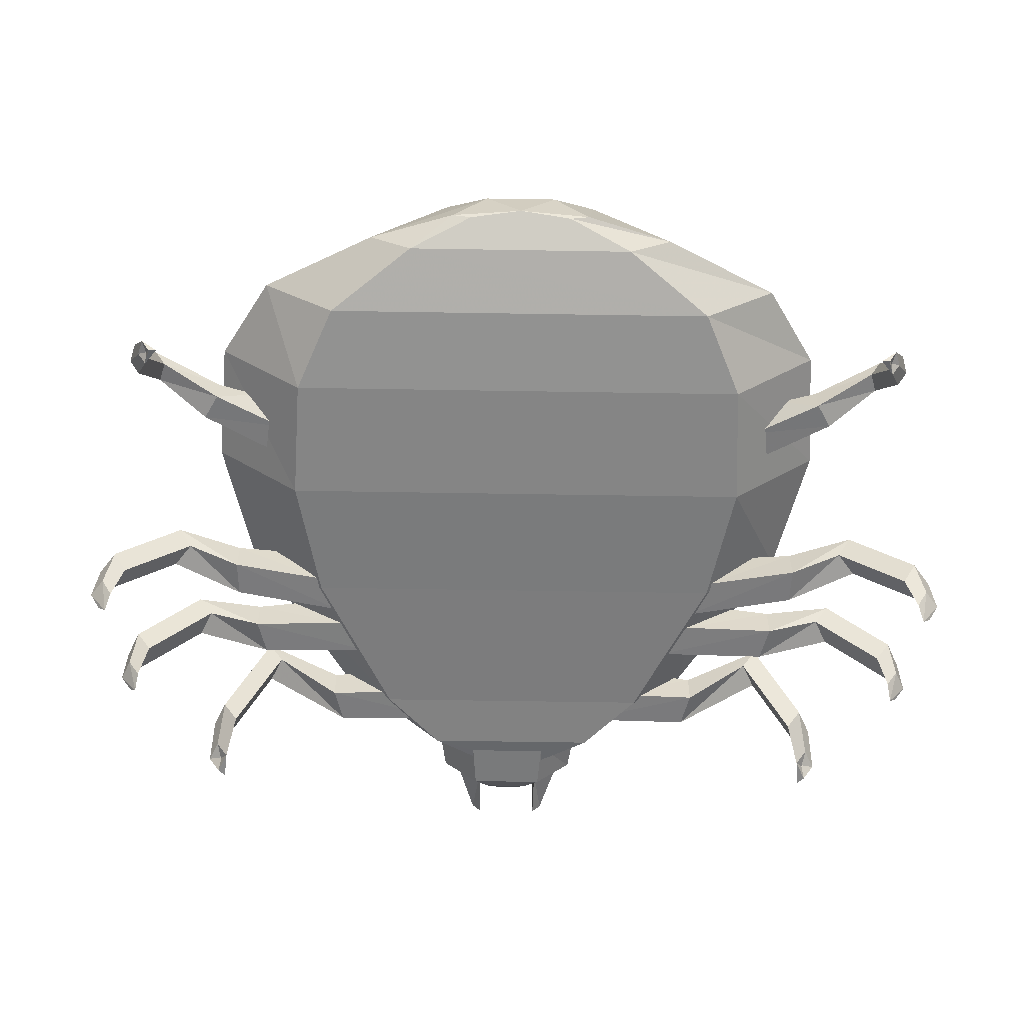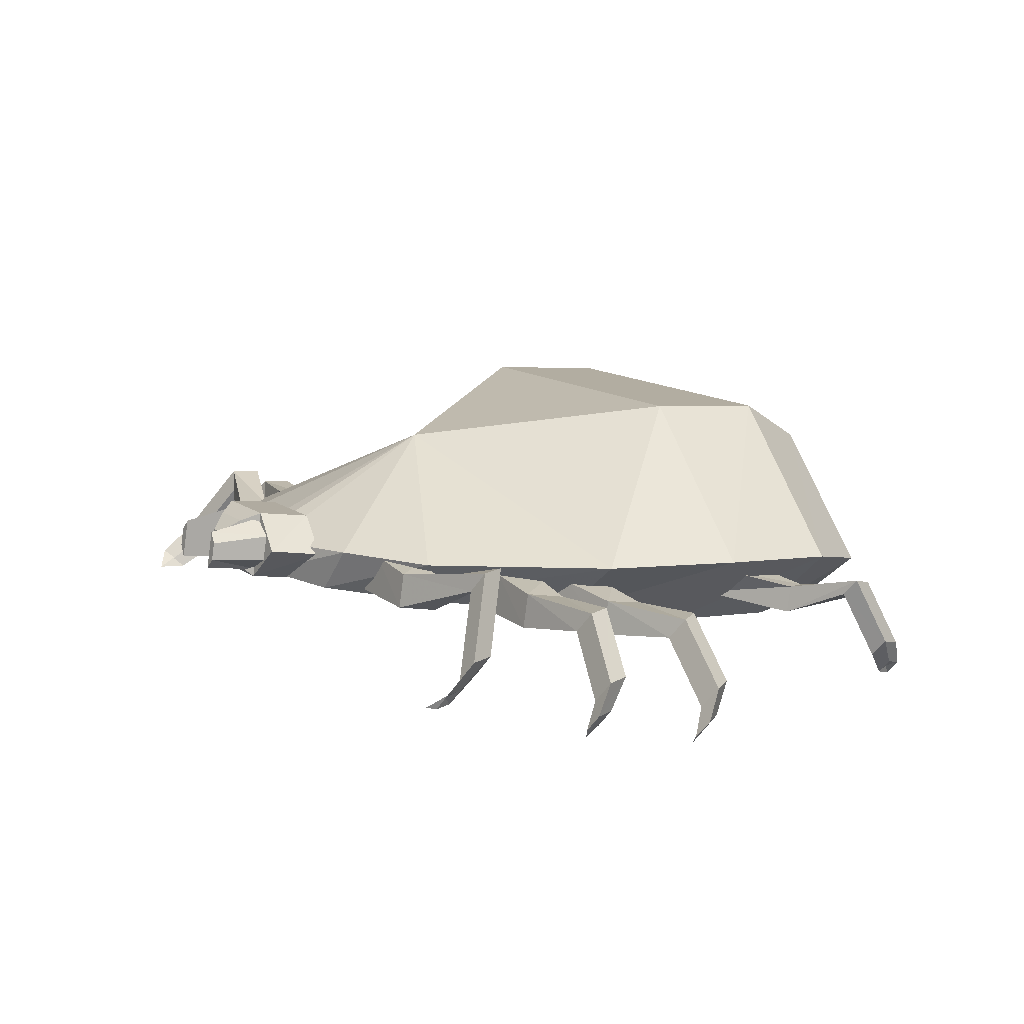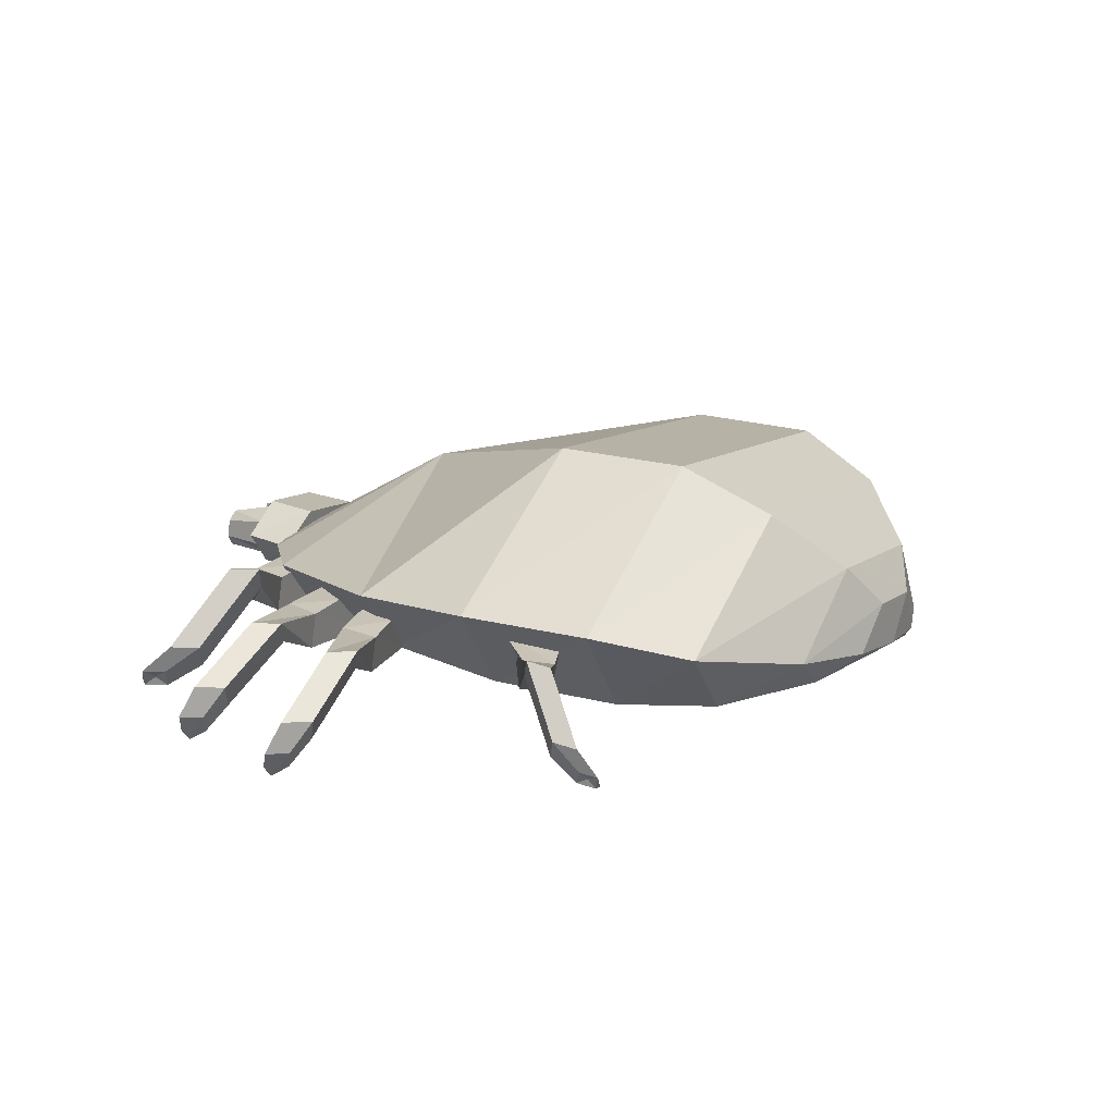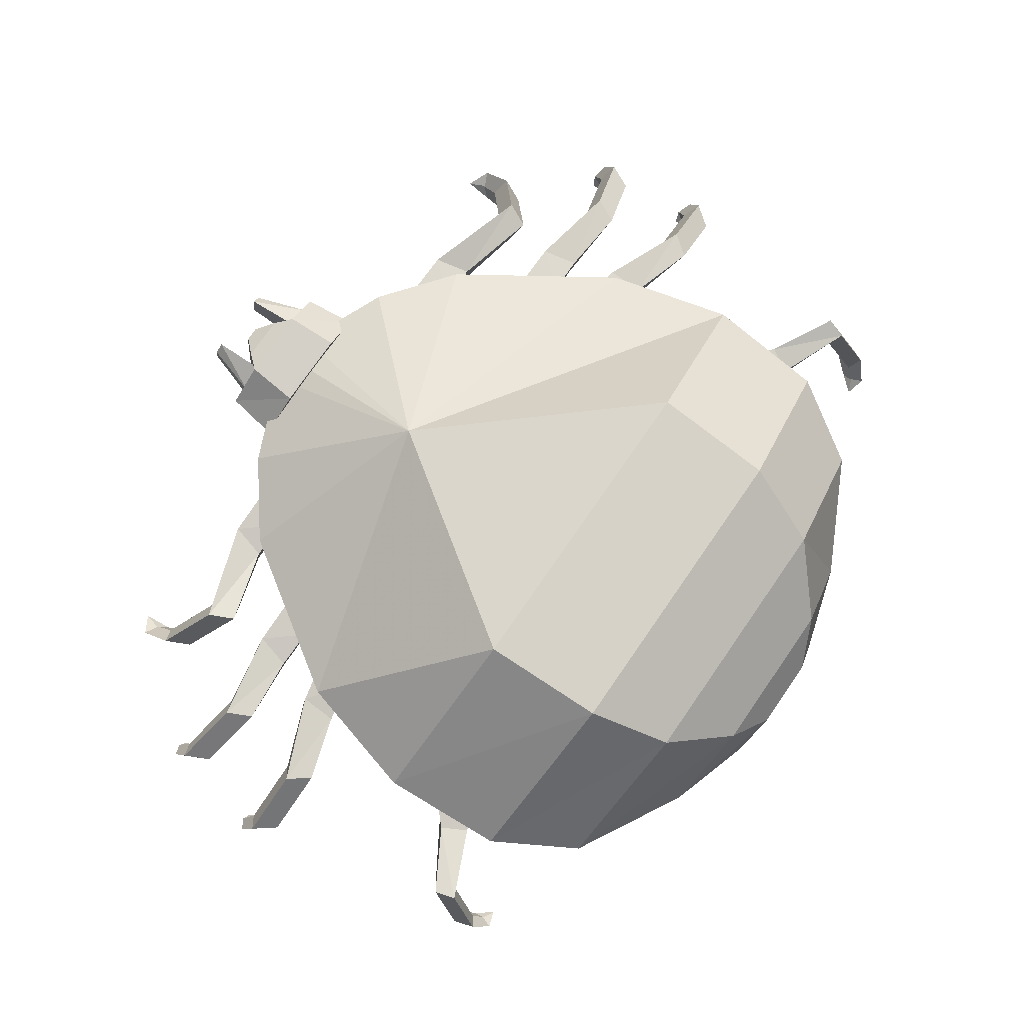
<metadata>
{"format":"obj","ext":"obj","renderer":"f3d","projection":"perspective","resolution":1024,"background":"white","views":[{"elev":-66.6,"azim":52.2,"up":"+Z"},{"elev":12.3,"azim":-68.1,"up":"+Z"},{"elev":9.6,"azim":-9.8,"up":"+Z"},{"elev":75.9,"azim":-2.2,"up":"+Z"}]}
</metadata>
<code>
v 0.3415 -0.1839 -0.06015
v 0.2727 -0.2757 -0.06032
v 0.313 -0.2342 -0.05607
v 0.337 -0.2032 -0.007561
v 0.3549 -0.1674 -0.05496
v 0.2606 -0.2932 -0.0552
v 0.2899 -0.2661 -0.007679
v 0.2053 -0.3114 -0.07897
v 0.1807 -0.3513 -0.05094
v 0.3569 -0.1092 -0.07859
v 0.3883 -0.07435 -0.05041
v 0.3468 -0.1515 0.03589
v 0.243 -0.2901 0.03562
v 0.09391 -0.3409 -0.09354
v 0.05341 -0.4109 -0.0305
v 0.354 0.006071 -0.09289
v 0.4098 0.06442 -0.02961
v 0.3359 -0.066 0.09624
v 0.1577 -0.3037 0.09579
v -0.006136 -0.3162 -0.09311
v -0.05267 -0.4003 -0.006148
v 0.3022 0.0952 -0.09233
v 0.3697 0.1632 -0.005081
v 0.2822 0.008529 0.1447
v 0.07101 -0.2732 0.1441
v -0.1187 -0.2408 -0.08137
v -0.1668 -0.327 0.005595
v 0.1982 0.1821 -0.08056
v 0.2673 0.2522 0.006691
v 0.1769 0.09356 0.1564
v -0.0402 -0.196 0.1559
v -0.2123 -0.1365 -0.06124
v -0.2565 -0.2131 0.008423
v 0.07183 0.2427 -0.06052
v 0.1328 0.3063 0.009407
v -0.1328 0.08122 0.1182
v -0.2963 0.02885 -0.03824
v -0.3248 -0.02147 0.01025
v -0.1105 0.2768 -0.03778
v -0.07024 0.3181 0.01089
v -0.2998 0.1862 0.01508
v -0.2991 0.1963 -0.02108
v -0.2857 0.2144 0.01597
v -0.2626 0.2359 0.01518
v -0.3252 0.08243 0.01581
v -0.272 0.2325 -0.021
v -0.31 0.1148 -0.03166
v -0.1968 0.2658 -0.03137
v -0.1701 0.2894 0.01621
v -0.3311 0.286 -0.004648
v -0.3262 0.2822 0.03624
v -0.2757 0.2456 0.04665
v -0.3217 0.291 0.02521
v -0.2608 0.2695 0.03044
v -0.324 0.2927 0.006412
v -0.2641 0.2721 0.002826
v -0.2829 0.2511 -0.01347
v -0.3675 0.2271 0.03614
v -0.3724 0.2309 -0.004751
v -0.3182 0.1889 0.04654
v -0.3746 0.2204 0.02508
v -0.3369 0.168 0.03025
v -0.3769 0.2222 0.00628
v -0.3403 0.1705 0.002635
v -0.3254 0.1944 -0.01358
v -0.3364 0.2368 0.01354
v -0.3345 0.2354 0.02905
v -0.3297 0.2105 0.04325
v -0.3253 0.2476 0.02907
v -0.3001 0.2499 0.04332
v -0.3272 0.249 0.01356
v -0.3356 0.215 -0.005639
v -0.306 0.2544 -0.005565
v -0.3243 0.1873 0.05253
v -0.2851 0.258 -0.01975
v -0.333 0.194 -0.01987
v -0.2764 0.2513 0.05265
v -0.2906 0.1572 -0.02837
v -0.3126 0.1187 0.007732
v -0.2819 0.1505 0.04403
v -0.2379 0.2275 -0.02824
v -0.2292 0.2208 0.04416
v -0.3527 0.1587 0.01624
v -0.2568 0.2866 0.01648
v -0.2071 0.2594 0.007996
v -0.0762 -0.4881 -0.1167
v -0.05876 -0.4942 -0.1216
v -0.05311 -0.476 -0.1351
v -0.05855 -0.4828 -0.135
v -0.07595 -0.4767 -0.1301
v -0.07903 -0.4958 -0.0927
v -0.07872 -0.4814 -0.1097
v -0.1012 -0.4881 -0.08653
v -0.1009 -0.4735 -0.1036
v -0.09893 -0.4652 -0.02001
v -0.09862 -0.4507 -0.03706
v -0.1211 -0.4575 -0.01378
v -0.1207 -0.443 -0.03089
v -0.08101 -0.3834 -0.03425
v -0.0845 -0.3807 -0.06316
v -0.1122 -0.3792 -0.03011
v -0.1157 -0.3766 -0.05902
v -0.06786 -0.3418 -0.02584
v -0.0725 -0.2981 -0.05401
v -0.1208 -0.3054 -0.01611
v -0.1032 -0.2747 -0.04816
v -0.3651 -0.3618 -0.1185
v -0.3407 -0.3614 -0.1186
v -0.3581 -0.3414 -0.1456
v -0.3409 -0.3467 -0.1357
v -0.3653 -0.3471 -0.1357
v -0.3489 -0.3471 -0.1083
v -0.3485 -0.3658 -0.08654
v -0.3175 -0.3654 -0.08662
v -0.3178 -0.3467 -0.1083
v -0.3001 -0.2943 -0.05075
v -0.2997 -0.313 -0.02903
v -0.2687 -0.3126 -0.02911
v -0.269 -0.2939 -0.0509
v -0.2792 -0.2124 -0.06102
v -0.2747 -0.2158 -0.02404
v -0.2435 -0.241 -0.03012
v -0.2479 -0.2376 -0.0671
v -0.2279 -0.1023 -0.05324
v -0.2481 -0.16 -0.01417
v -0.2236 -0.2025 -0.02103
v -0.2034 -0.1447 -0.06009
v -0.4456 -0.2671 -0.1001
v -0.4217 -0.2718 -0.1006
v -0.4353 -0.2492 -0.1278
v -0.4193 -0.2577 -0.1181
v -0.4433 -0.253 -0.1176
v -0.4266 -0.2559 -0.0905
v -0.4296 -0.2737 -0.06829
v -0.3992 -0.2797 -0.06889
v -0.3961 -0.2619 -0.0911
v -0.3667 -0.213 -0.03523
v -0.3698 -0.2308 -0.01302
v -0.3393 -0.2367 -0.01361
v -0.3363 -0.2189 -0.03589
v -0.3297 -0.1374 -0.04802
v -0.3253 -0.1408 -0.01104
v -0.3 -0.172 -0.01695
v -0.3045 -0.1685 -0.05393
v -0.2567 -0.03995 -0.04402
v -0.2875 -0.09138 -0.003097
v -0.2725 -0.1381 -0.009217
v -0.2416 -0.08663 -0.05014
v -0.4818 -0.1129 -0.08488
v -0.4578 -0.1176 -0.08535
v -0.4808 -0.088 -0.1012
v -0.4554 -0.1036 -0.1028
v -0.4794 -0.09889 -0.1024
v -0.4485 -0.1123 -0.07831
v -0.4516 -0.1302 -0.0561
v -0.4211 -0.1362 -0.0567
v -0.418 -0.1183 -0.07891
v -0.3833 -0.09767 0.001581
v -0.3864 -0.1155 0.02379
v -0.3559 -0.1215 0.02319
v -0.3529 -0.1036 0.0009779
v -0.357 -0.00091 -0.03216
v -0.3525 -0.004318 0.00482
v -0.3273 -0.03548 -0.001093
v -0.3317 -0.03207 -0.03807
v -0.284 0.09648 -0.02816
v -0.3148 0.04505 0.01276
v -0.2998 -0.001681 0.006642
v -0.2689 0.0498 -0.03428
v 0.459 0.1966 -0.1203
v 0.4482 0.2116 -0.1154
v 0.4432 0.1861 -0.1338
v 0.4374 0.2082 -0.1288
v 0.4481 0.1932 -0.1337
v 0.4411 0.2121 -0.1084
v 0.4549 0.2164 -0.09136
v 0.4412 0.2355 -0.08516
v 0.4274 0.2311 -0.1022
v 0.4059 0.2224 -0.03579
v 0.4198 0.2267 -0.01872
v 0.4061 0.2458 -0.01246
v 0.3923 0.2415 -0.0296
v 0.3428 0.1893 -0.06208
v 0.3463 0.1867 -0.03317
v 0.3336 0.2153 -0.029
v 0.3301 0.218 -0.05791
v 0.2668 0.1546 -0.05315
v 0.31 0.1624 -0.02489
v 0.2602 0.2029 -0.01515
v 0.2357 0.1775 -0.0473
v 0.2525 0.4299 -0.1171
v 0.246 0.4535 -0.117
v 0.2284 0.4411 -0.1441
v 0.2318 0.4496 -0.1342
v 0.2383 0.4261 -0.1343
v 0.2544 0.4386 -0.08502
v 0.2365 0.4338 -0.1068
v 0.2628 0.4087 -0.08516
v 0.2448 0.4038 -0.1069
v 0.2173 0.3768 -0.02773
v 0.1994 0.372 -0.04949
v 0.2256 0.3469 -0.02786
v 0.2077 0.3421 -0.0497
v 0.1311 0.3255 -0.02302
v 0.1267 0.3289 -0.06
v 0.164 0.3026 -0.02909
v 0.1595 0.306 -0.06607
v 0.08497 0.2843 -0.01334
v 0.03527 0.2488 -0.05257
v 0.1326 0.2728 -0.02013
v 0.08288 0.2372 -0.05937
v 0.1437 0.4825 -0.09913
v 0.1325 0.5042 -0.09863
v 0.1183 0.4893 -0.1264
v 0.1197 0.498 -0.1162
v 0.1309 0.4763 -0.1167
v 0.1433 0.4906 -0.06685
v 0.1271 0.4827 -0.0891
v 0.1576 0.463 -0.06749
v 0.1414 0.4551 -0.08974
v 0.1188 0.421 -0.01179
v 0.1025 0.4131 -0.03405
v 0.1331 0.3934 -0.01243
v 0.1168 0.3855 -0.03475
v 0.04482 0.353 -0.0101
v 0.04036 0.3564 -0.04708
v 0.08186 0.3375 -0.01599
v 0.0774 0.3409 -0.05297
v 0.008038 0.3029 -0.002357
v -0.03262 0.259 -0.04346
v 0.05713 0.3015 -0.008392
v 0.01643 0.2576 -0.04949
v -0.0144 0.4739 -0.08424
v -0.02565 0.4956 -0.08374
v -0.04929 0.4877 -0.1001
v -0.03842 0.4894 -0.1012
v -0.02721 0.4677 -0.1017
v -0.0006138 0.4713 -0.05497
v -0.01684 0.4635 -0.07723
v 0.01367 0.4438 -0.05562
v -0.002558 0.4359 -0.07787
v 0.003418 0.4045 0.02476
v -0.01281 0.3966 0.002508
v 0.0177 0.3769 0.02412
v 0.001472 0.369 0.001865
v -0.09377 0.3408 0.005468
v -0.09823 0.3442 -0.03151
v -0.05677 0.3253 -0.0004158
v -0.06122 0.3287 -0.03739
v -0.1306 0.2908 0.01322
v -0.1713 0.2469 -0.02788
v -0.08155 0.2894 0.007188
v -0.1222 0.2455 -0.03391
f 2 1 3
f 5 4 3
f 7 6 3
f 9 8 6
f 8 10 2
f 10 11 1
f 11 12 5
f 12 13 4
f 13 9 7
f 15 14 9
f 14 16 8
f 16 17 10
f 17 18 11
f 18 19 12
f 19 15 13
f 21 20 15
f 20 22 14
f 22 23 16
f 23 24 17
f 24 25 18
f 25 21 19
f 27 26 21
f 26 28 20
f 28 29 22
f 29 30 23
f 30 31 24
f 31 27 25
f 33 32 27
f 32 34 26
f 34 35 28
f 35 36 29
f 36 33 31
f 38 37 33
f 37 39 32
f 39 40 34
f 40 36 35
f 42 41 43
f 36 44 43
f 41 42 45
f 42 46 47
f 46 44 48
f 44 36 49
f 38 47 37
f 37 48 39
f 39 49 40
f 36 45 38
f 49 36 40
f 48 49 39
f 47 48 37
f 45 47 38
f 45 36 41
f 49 48 44
f 48 47 46
f 47 45 42
f 41 36 43
f 44 46 43
f 46 42 43
f 33 36 38
f 35 34 40
f 34 32 39
f 32 33 37
f 27 31 33
f 31 30 36
f 30 29 36
f 29 28 35
f 28 26 34
f 26 27 32
f 21 25 27
f 25 24 31
f 24 23 30
f 23 22 29
f 22 20 28
f 20 21 26
f 15 19 21
f 19 18 25
f 18 17 24
f 17 16 23
f 16 14 22
f 14 15 20
f 9 13 15
f 13 12 19
f 12 11 18
f 11 10 17
f 10 8 16
f 8 9 14
f 6 7 9
f 7 4 13
f 4 5 12
f 5 1 11
f 1 2 10
f 2 6 8
f 4 7 3
f 1 5 3
f 6 2 3
f 51 50 52
f 53 51 54
f 55 53 56
f 50 55 57
f 51 53 50
f 56 54 57
f 59 58 60
f 58 61 62
f 61 63 64
f 63 59 65
f 61 58 59
f 62 64 65
f 67 66 68
f 69 67 70
f 66 71 72
f 71 69 73
f 68 72 74
f 73 70 75
f 72 73 76
f 70 68 77
f 79 78 80
f 78 81 82
f 74 76 83
f 69 71 66
f 79 76 78
f 78 75 81
f 81 84 85
f 85 77 82
f 82 74 80
f 80 83 79
f 74 83 80
f 77 74 82
f 84 77 85
f 75 84 81
f 76 75 78
f 83 76 79
f 75 77 84
f 67 69 66
f 85 82 81
f 78 82 80
f 74 77 68
f 75 76 73
f 77 75 70
f 76 74 72
f 70 73 69
f 73 72 71
f 68 70 67
f 72 68 66
f 65 60 62
f 59 63 61
f 65 64 63
f 64 62 61
f 62 60 58
f 60 65 59
f 52 57 54
f 55 50 53
f 56 57 55
f 54 56 53
f 52 54 51
f 57 52 50
f 87 86 88
f 90 89 88
f 92 91 89
f 91 93 87
f 93 94 86
f 94 92 90
f 96 95 92
f 95 97 91
f 97 98 93
f 98 96 94
f 100 99 96
f 99 101 95
f 101 102 97
f 102 100 98
f 104 103 100
f 103 105 99
f 105 106 101
f 106 104 102
f 103 104 105
f 108 107 109
f 111 110 109
f 113 112 111
f 114 113 107
f 115 114 108
f 112 115 110
f 117 116 112
f 118 117 113
f 119 118 114
f 116 119 115
f 121 120 116
f 122 121 117
f 123 122 118
f 120 123 119
f 125 124 120
f 126 125 121
f 127 126 122
f 124 127 123
f 124 125 126
f 129 128 130
f 132 131 130
f 134 133 132
f 135 134 128
f 136 135 129
f 133 136 131
f 138 137 133
f 139 138 134
f 140 139 135
f 137 140 136
f 142 141 137
f 143 142 138
f 144 143 139
f 141 144 140
f 146 145 141
f 147 146 142
f 148 147 143
f 145 148 144
f 145 146 147
f 150 149 151
f 153 152 151
f 155 154 153
f 156 155 149
f 157 156 150
f 154 157 152
f 159 158 154
f 160 159 155
f 161 160 156
f 158 161 157
f 163 162 158
f 164 163 159
f 165 164 160
f 162 165 161
f 167 166 162
f 168 167 163
f 169 168 164
f 166 169 165
f 166 167 168
f 171 170 172
f 174 173 172
f 176 175 174
f 177 176 170
f 178 177 171
f 175 178 173
f 180 179 175
f 181 180 176
f 182 181 177
f 179 182 178
f 184 183 179
f 185 184 180
f 186 185 181
f 183 186 182
f 188 187 183
f 189 188 184
f 190 189 185
f 187 190 186
f 187 188 189
f 192 191 193
f 195 194 193
f 197 196 194
f 196 198 192
f 198 199 191
f 199 197 195
f 201 200 197
f 200 202 196
f 202 203 198
f 203 201 199
f 205 204 201
f 204 206 200
f 206 207 202
f 207 205 203
f 209 208 205
f 208 210 204
f 210 211 206
f 211 209 207
f 208 209 210
f 213 212 214
f 216 215 214
f 218 217 215
f 217 219 213
f 219 220 212
f 220 218 216
f 222 221 218
f 221 223 217
f 223 224 219
f 224 222 220
f 226 225 222
f 225 227 221
f 227 228 223
f 228 226 224
f 230 229 226
f 229 231 225
f 231 232 227
f 232 230 228
f 229 230 231
f 234 233 235
f 237 236 235
f 239 238 236
f 238 240 234
f 240 241 233
f 241 239 237
f 243 242 239
f 242 244 238
f 244 245 240
f 245 243 241
f 247 246 243
f 246 248 242
f 248 249 244
f 249 247 245
f 251 250 247
f 250 252 246
f 252 253 248
f 253 251 249
f 250 251 252
f 253 252 251
f 247 249 251
f 249 248 253
f 248 246 252
f 246 247 250
f 243 245 247
f 245 244 249
f 244 242 248
f 242 243 246
f 239 241 243
f 241 240 245
f 240 238 244
f 238 239 242
f 236 237 239
f 237 233 241
f 233 234 240
f 234 236 238
f 233 237 235
f 236 234 235
f 232 231 230
f 226 228 230
f 228 227 232
f 227 225 231
f 225 226 229
f 222 224 226
f 224 223 228
f 223 221 227
f 221 222 225
f 218 220 222
f 220 219 224
f 219 217 223
f 217 218 221
f 215 216 218
f 216 212 220
f 212 213 219
f 213 215 217
f 212 216 214
f 215 213 214
f 211 210 209
f 205 207 209
f 207 206 211
f 206 204 210
f 204 205 208
f 201 203 205
f 203 202 207
f 202 200 206
f 200 201 204
f 197 199 201
f 199 198 203
f 198 196 202
f 196 197 200
f 194 195 197
f 195 191 199
f 191 192 198
f 192 194 196
f 191 195 193
f 194 192 193
f 189 190 187
f 186 183 187
f 185 186 190
f 184 185 189
f 183 184 188
f 182 179 183
f 181 182 186
f 180 181 185
f 179 180 184
f 178 175 179
f 177 178 182
f 176 177 181
f 175 176 180
f 173 174 175
f 171 173 178
f 170 171 177
f 174 170 176
f 173 171 172
f 170 174 172
f 168 169 166
f 165 162 166
f 164 165 169
f 163 164 168
f 162 163 167
f 161 158 162
f 160 161 165
f 159 160 164
f 158 159 163
f 157 154 158
f 156 157 161
f 155 156 160
f 154 155 159
f 152 153 154
f 150 152 157
f 149 150 156
f 153 149 155
f 152 150 151
f 149 153 151
f 147 148 145
f 144 141 145
f 143 144 148
f 142 143 147
f 141 142 146
f 140 137 141
f 139 140 144
f 138 139 143
f 137 138 142
f 136 133 137
f 135 136 140
f 134 135 139
f 133 134 138
f 131 132 133
f 129 131 136
f 128 129 135
f 132 128 134
f 131 129 130
f 128 132 130
f 126 127 124
f 123 120 124
f 122 123 127
f 121 122 126
f 120 121 125
f 119 116 120
f 118 119 123
f 117 118 122
f 116 117 121
f 115 112 116
f 114 115 119
f 113 114 118
f 112 113 117
f 110 111 112
f 108 110 115
f 107 108 114
f 111 107 113
f 110 108 109
f 107 111 109
f 106 105 104
f 100 102 104
f 102 101 106
f 101 99 105
f 99 100 103
f 96 98 100
f 98 97 102
f 97 95 101
f 95 96 99
f 92 94 96
f 94 93 98
f 93 91 97
f 91 92 95
f 89 90 92
f 90 86 94
f 86 87 93
f 87 89 91
f 86 90 88
f 89 87 88

</code>
